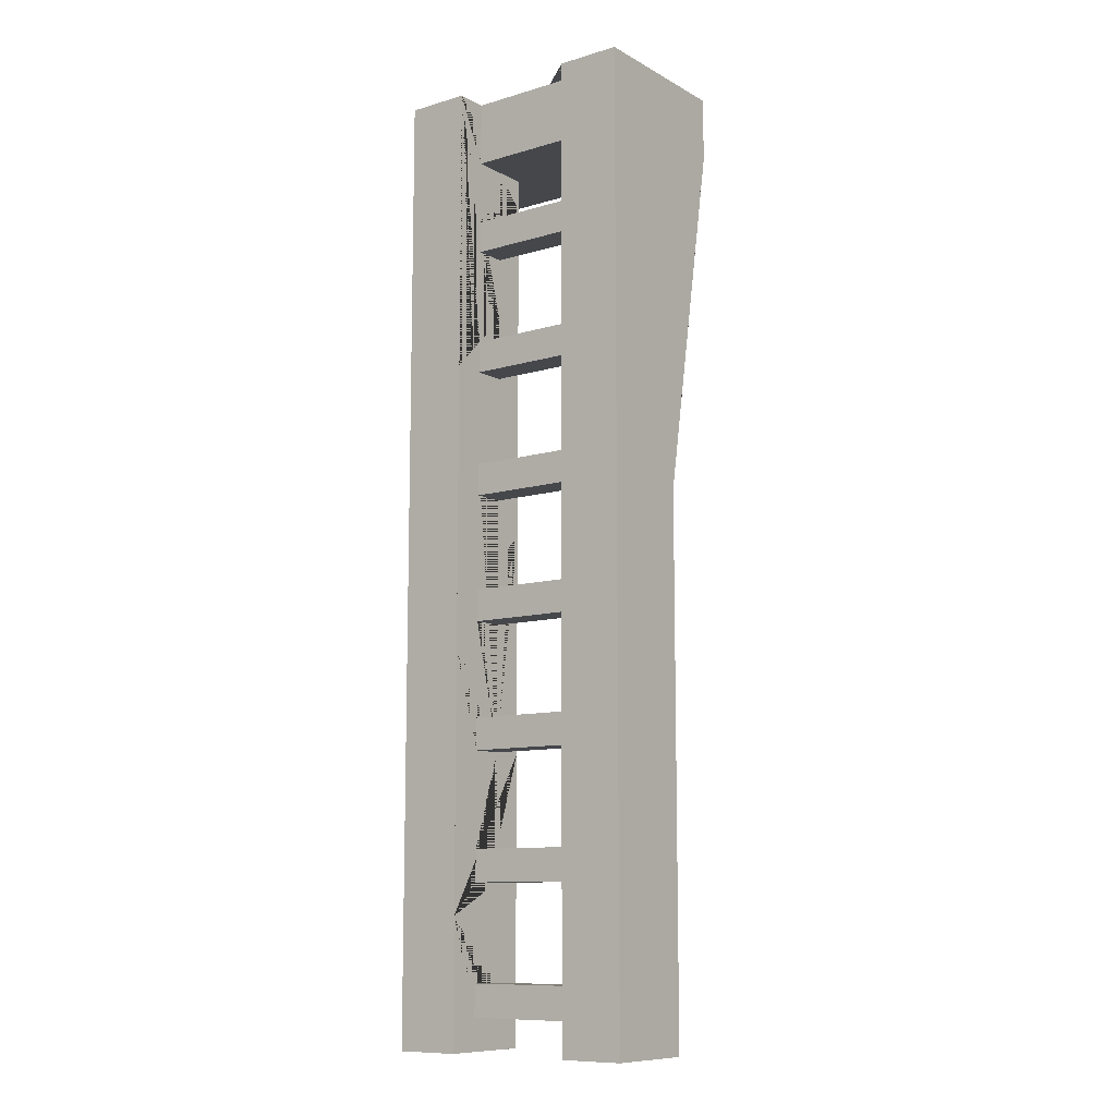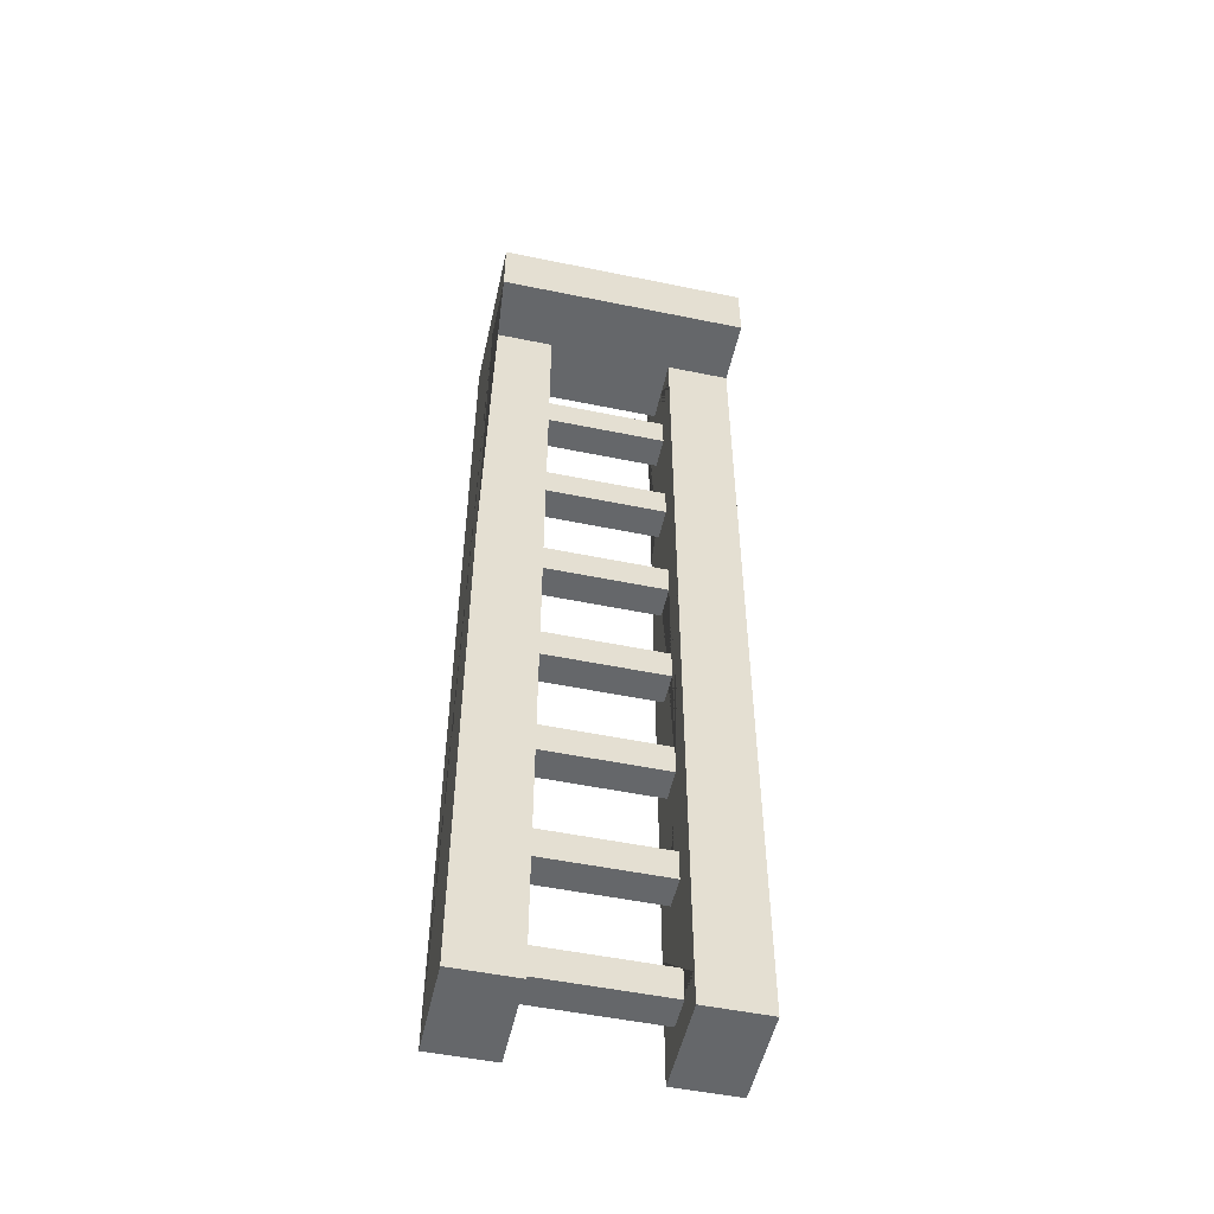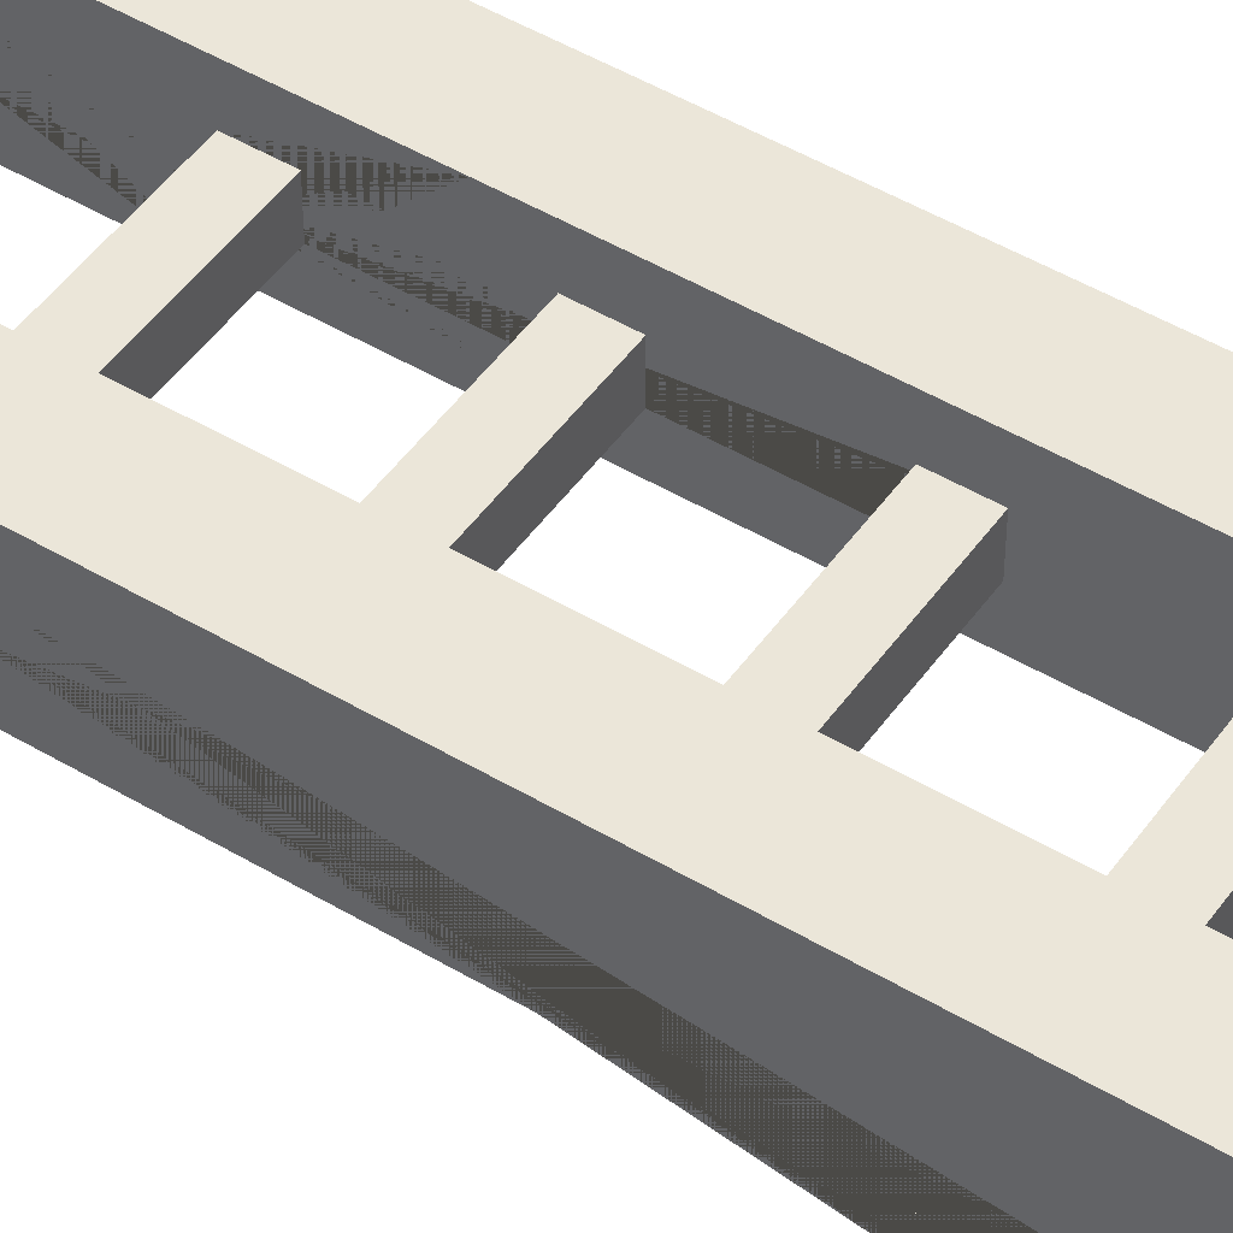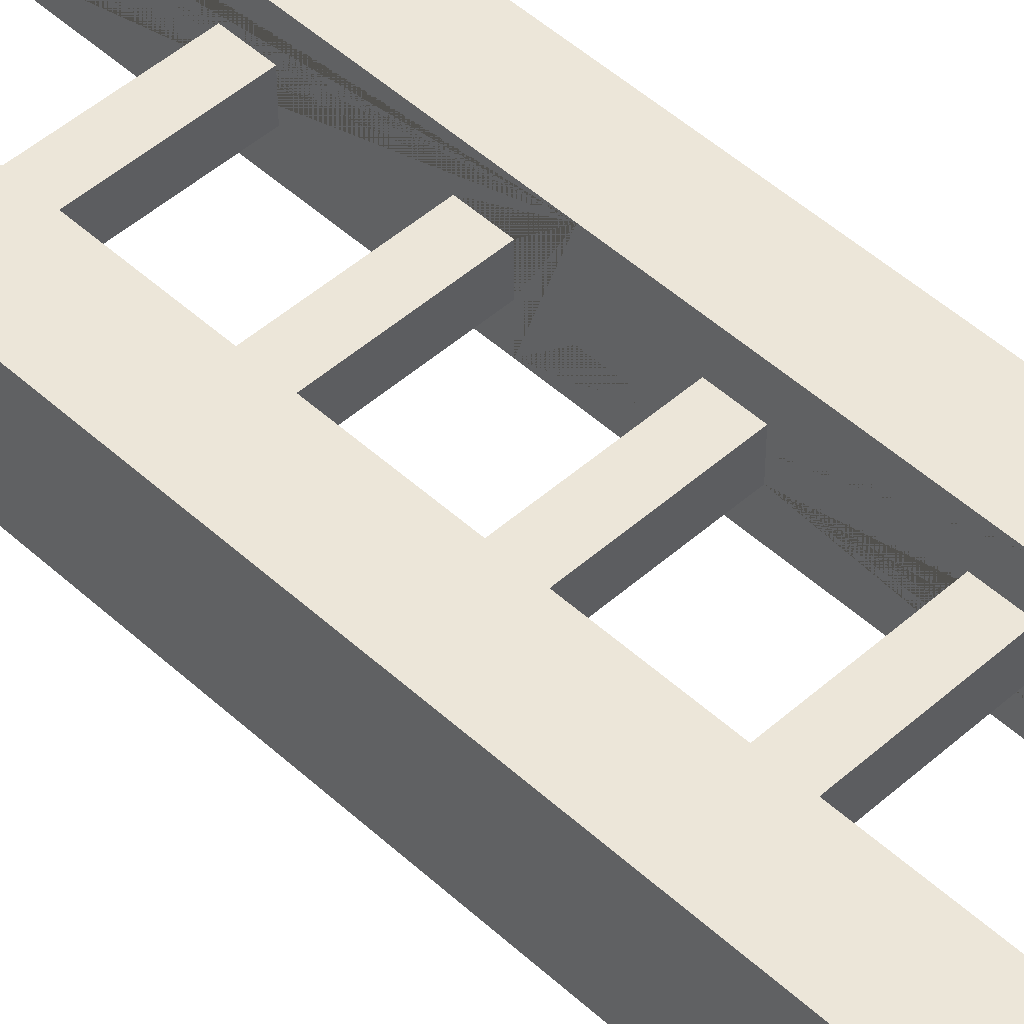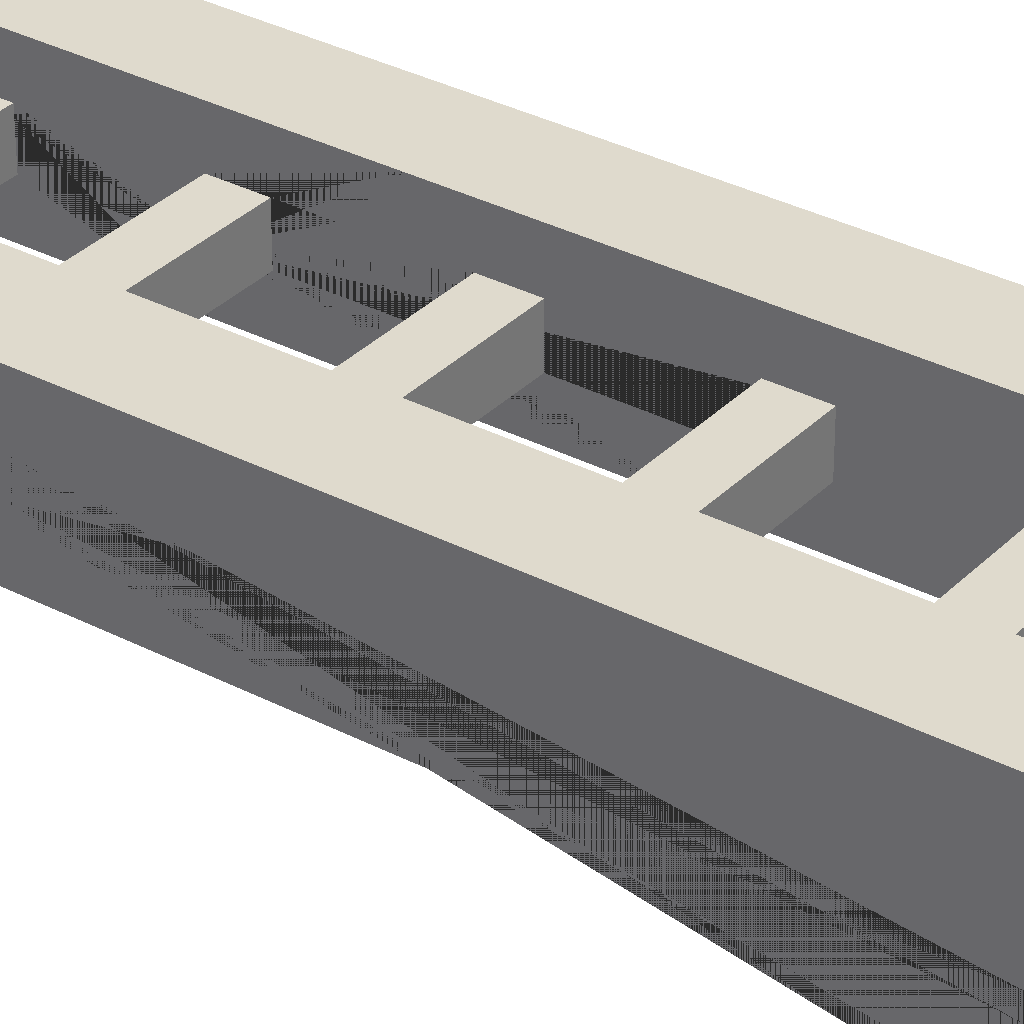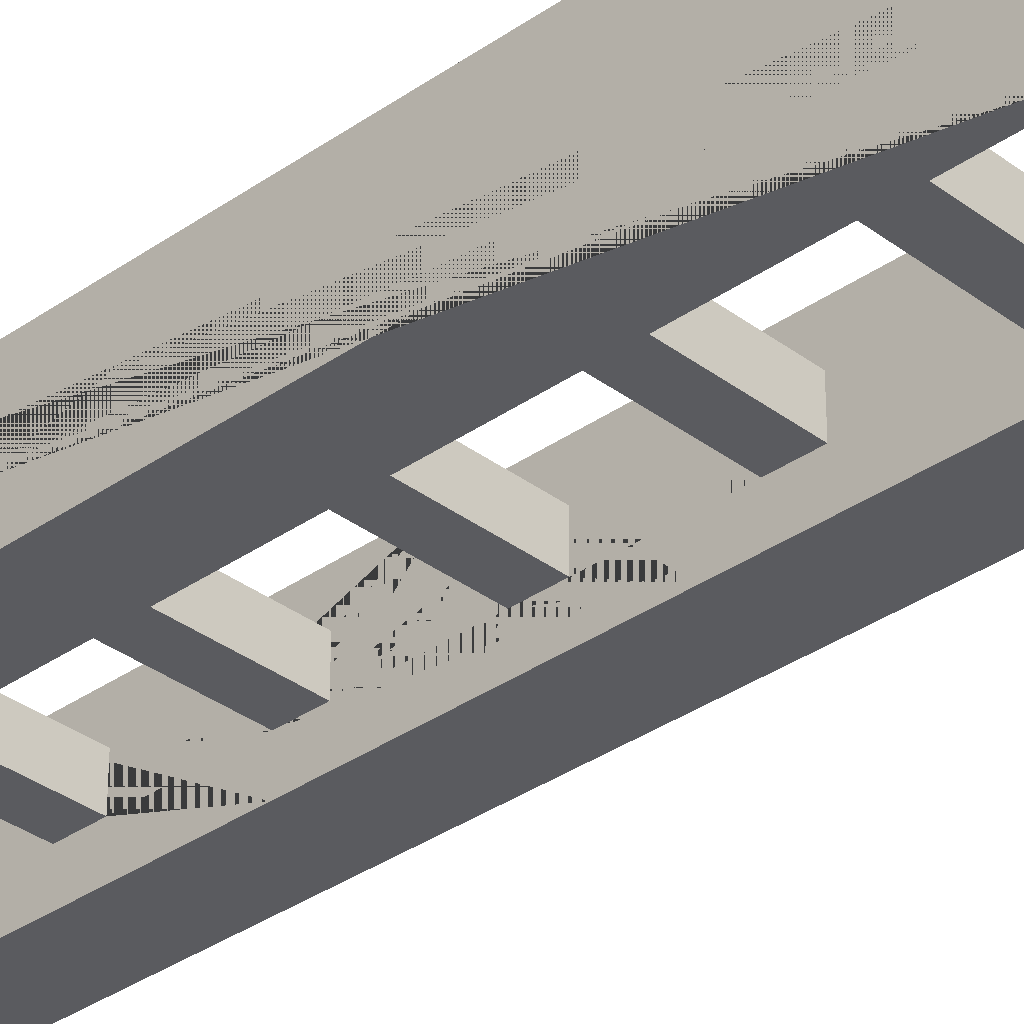
<metadata>
{"format":"obj","ext":"obj","renderer":"f3d","projection":"perspective","resolution":1024,"background":"white","views":[{"elev":-10.3,"azim":36.7,"up":"+Y"},{"elev":-52.0,"azim":167.5,"up":"+Y"},{"elev":48.3,"azim":123.7,"up":"+Z"},{"elev":48.8,"azim":-44.5,"up":"+Z"},{"elev":32.7,"azim":126.1,"up":"+Z"},{"elev":-33.4,"azim":134.0,"up":"+Z"}]}
</metadata>
<code>
o Wall_Ladder_Medieval_Assets-6.001
v 12.8 -1e-06 8.8
v 12.8 2.8 8.6
v 12.8 3 9.1
v 12.2 -1e-06 8.8
v 12.2 0.1 9
v 12.2 0.2 8.9
v 12.2 0.2 9
v 12.2 0.3 8.8
v 12.2 0.6 8.9
v 12.2 0.9 8.8
v 12.2 0.9 8.9
v 12.2 1.1 9
v 12.2 1.2 8.8
v 12.2 1.5 8.9
v 12.2 1.5 9.1
v 12.2 1.6 9
v 12.2 1.8 8.9
v 12.2 1.8 9
v 12.2 1.9 8.8
v 12.2 1.9 9
v 12.2 2.3 8.9
v 12.2 2.8 8.8
v 12.2 3 9.1
v 12.6 0.1 9
v 12.6 0.2 9.1
v 12.6 0.5 9
v 12.6 0.6 9
v 12.6 0.9 8.9
v 12.6 0.9 9.1
v 12.6 1 8.8
v 12.6 1.3 8.9
v 12.6 1.3 9
v 12.6 1.4 8.9
v 12.6 1.4 9
v 12.6 1.6 8.9
v 12.6 1.8 8.9
v 12.6 2.1 8.9
v 12.6 2.3 9
v 12.6 2.6 8.9
v 12.6 2.7 8.8
v 12.6 2.8 8.8
v 12.6 3 9
v 12 3 8.6
v 12.6 -1e-06 8.8
v 12.6 0.2 8.8
v 12.6 1.7 8.8
v 12.6 2.2 8.8
v 12.8 2.8 8.8
v 12.2 0.1 8.8
v 12.2 1.6 8.8
v 12.2 2.7 8.8
v 12 -1e-06 8.8
v 12.6 0.6 8.9
v 12.6 0.5 8.9
v 12.6 2.5 8.9
v 12.6 2.2 8.9
v 12.2 1 8.9
v 12.2 1.4 8.9
v 12.2 1.7 8.9
v 12.6 0.9 9
v 12.6 1.7 9
v 12.6 2.1 9
v 12.6 2.2 9
v 12.2 0.9 9
v 12.2 1.3 9
v 12.2 1.7 9
v 12.2 2.1 9
v 12.2 2.5 9
v 12.2 3 9
v 12.6 1.6 9.1
v 12.2 0.8 9.1
v 12.2 1.2 9.1
v 12.2 2.1 9.1
v 12.2 2.4 9.1
v 12.2 -1e-06 9.1
v 12.2 0.4 9.1
v 12 3 9.1
v 12.8 -1e-06 9.1
v 12.6 -1e-06 9.1
v 12 -1e-06 9.1
v 12.6 0.1 8.9
v 12.2 0.1 8.9
v 12.2 0.5 8.9
v 12.2 0.5 9
v 12.2 1.3 8.9
v 12.6 1.7 8.9
v 12.2 2.1 8.9
v 12.6 2.5 9
v 12.2 2.5 8.9
v 12 2.8 8.6
v 12 2.8 8.8
v 12.2 2.8 8.9
v 12.6 2.8 9
v 12.2 2.8 9
v 12.6 0.2 8.9
v 12.6 0.2 9
v 12.2 0.6 9
v 12.6 1 8.9
v 12.6 1 9
v 12.2 1 9
v 12.2 1.4 9
v 12.6 1.8 9
v 12.2 2.2 8.9
v 12.2 2.2 9
v 12.6 2.6 9
v 12.2 2.6 8.9
v 12.2 2.6 9
v 12.8 3 8.6
v 12.6 3 9.1
f 92 107 106 51 22
f 103 104 63 56
f 78 1 48 2 108 3
f 82 81 24 5
f 99 100 64 60
f 11 71 76 83 84 97 9 10 13 85 65 101 58 14 50 19 20 18 17 59 66 16 15 72 12 100 57
f 46 35 33 34 32 29 70 61 86
f 104 103 21 74 73
f 34 33 58 101
f 31 33 35 46 30 98 99 60 27 26 54 45 44 79 24 81 95 96 25 29 32
f 23 74 21 103 87 67 104 73 15 16 66 18 20 19 51 106 89 68 107 92 94 69
f 79 44 1 78
f 70 109 42 93 41 40 39 105 88 55 38 56 63 62 37 47 46 86 36 102 61
f 85 31 32 65
f 91 52 80 77 43 90
f 58 33 31 85
f 86 61 66 59
f 108 2 90 43
f 46 47 40 41 48 1 44 45 30
f 96 7 5 24
f 98 28 11 57
f 84 26 27 97
f 9 53 54 83
f 17 36 86 59
f 28 98 30 45 54 53 27 60
f 106 39 55 89
f 17 18 102 36
f 50 14 58 85 13
f 79 25 96 24
f 56 37 87 103
f 105 107 68 88
f 63 104 67 62
f 67 87 37 62
f 102 18 66 61
f 76 75 4 49 82 5 7 6 8 10 9 83
f 69 94 93 42
f 43 77 23 69 42 109 3 108
f 55 39 40 47 37 56 38
f 6 82 49 8
f 75 76 71 72 15 73 74 23 77 80
f 8 49 4 52 91 22 51 19 50 13 10
f 80 52 4 75
f 72 71 11 64 100 12
f 54 26 84 83
f 34 101 65 32
f 64 11 28 60
f 6 95 81 82
f 89 55 88 68
f 41 93 94 92 22 91 90 2 48
f 29 25 79 78 3 109 70
f 97 27 53 9
f 100 99 98 57
f 39 106 107 105
f 6 7 96 95

</code>
